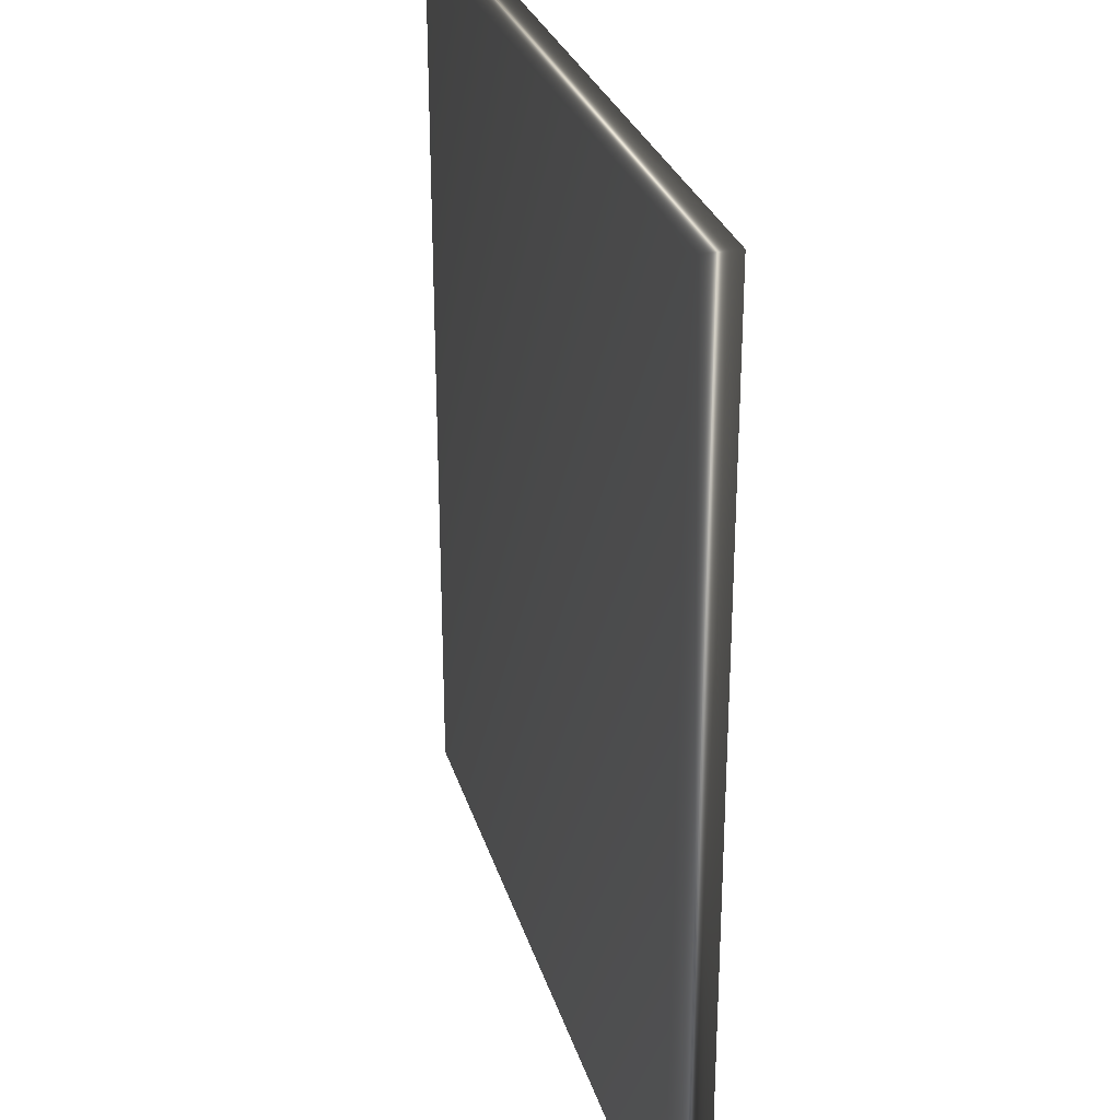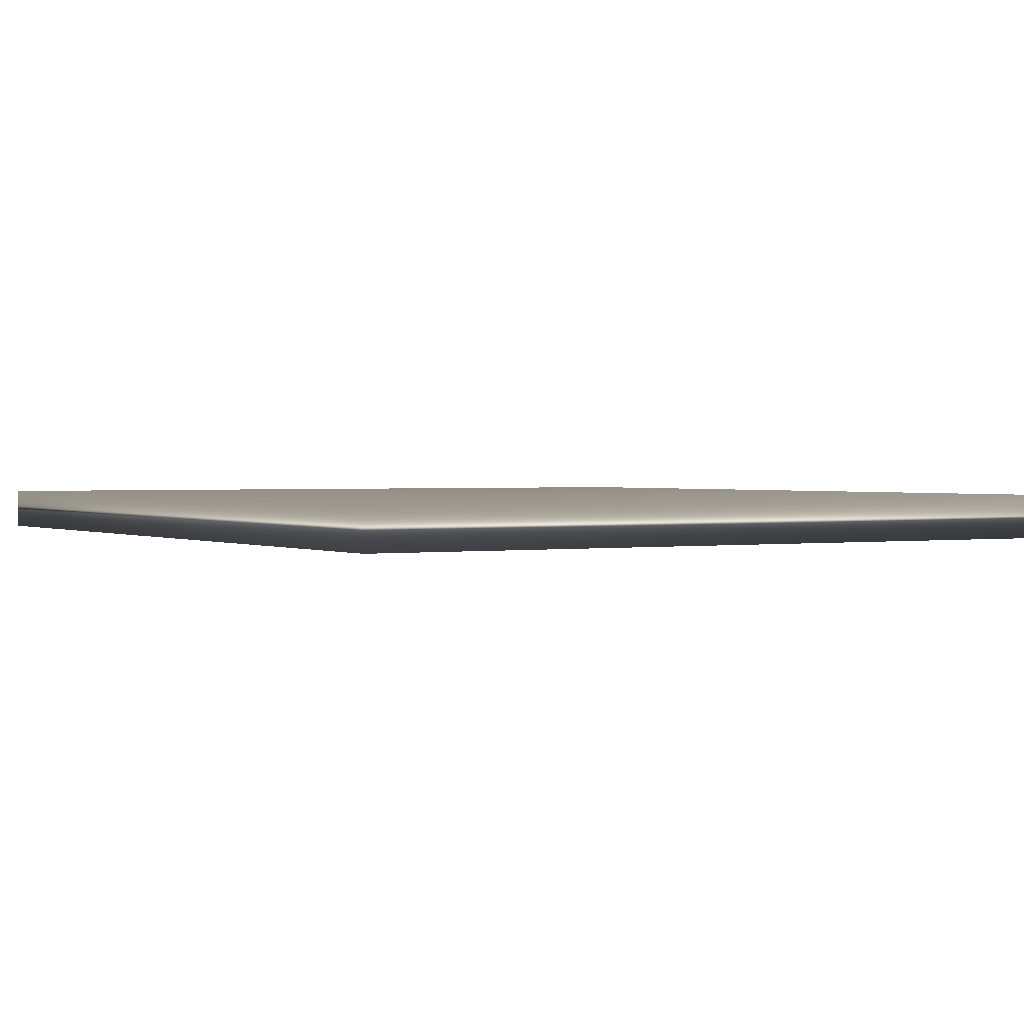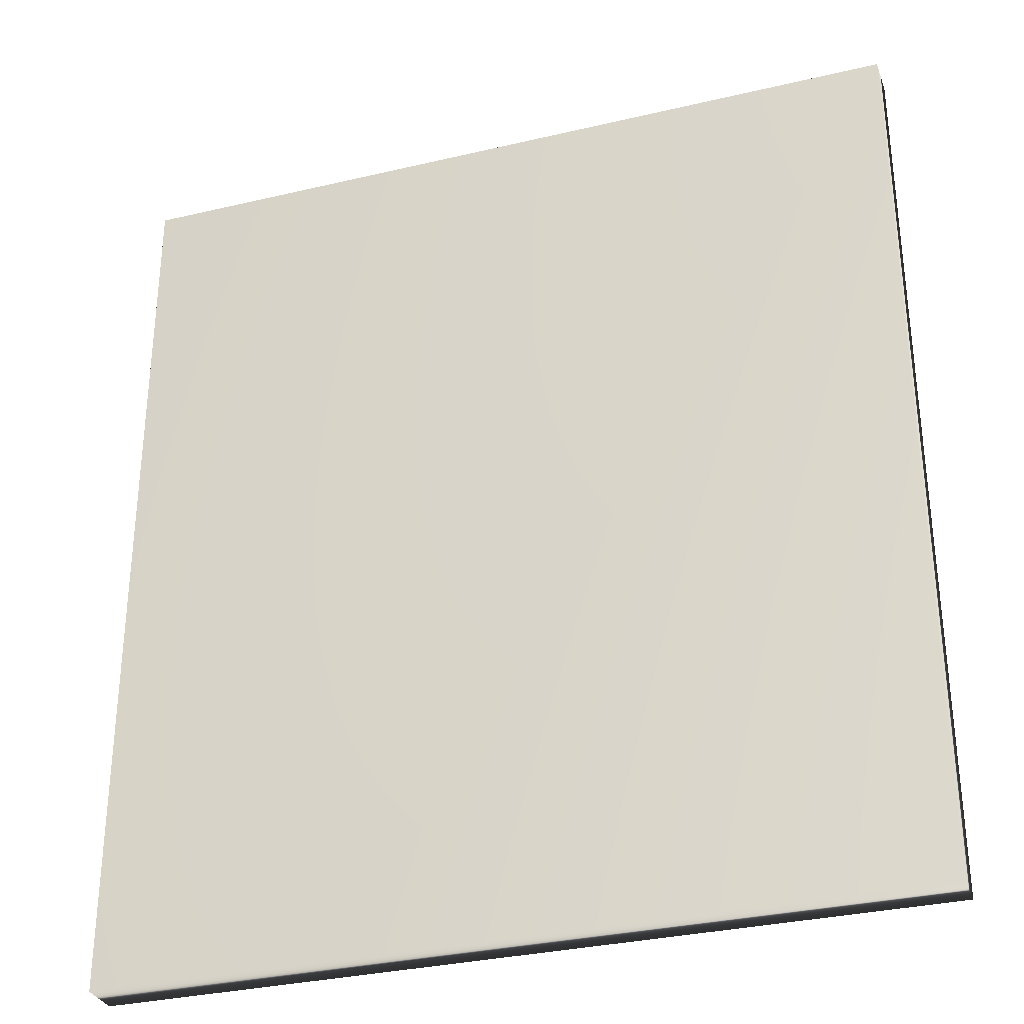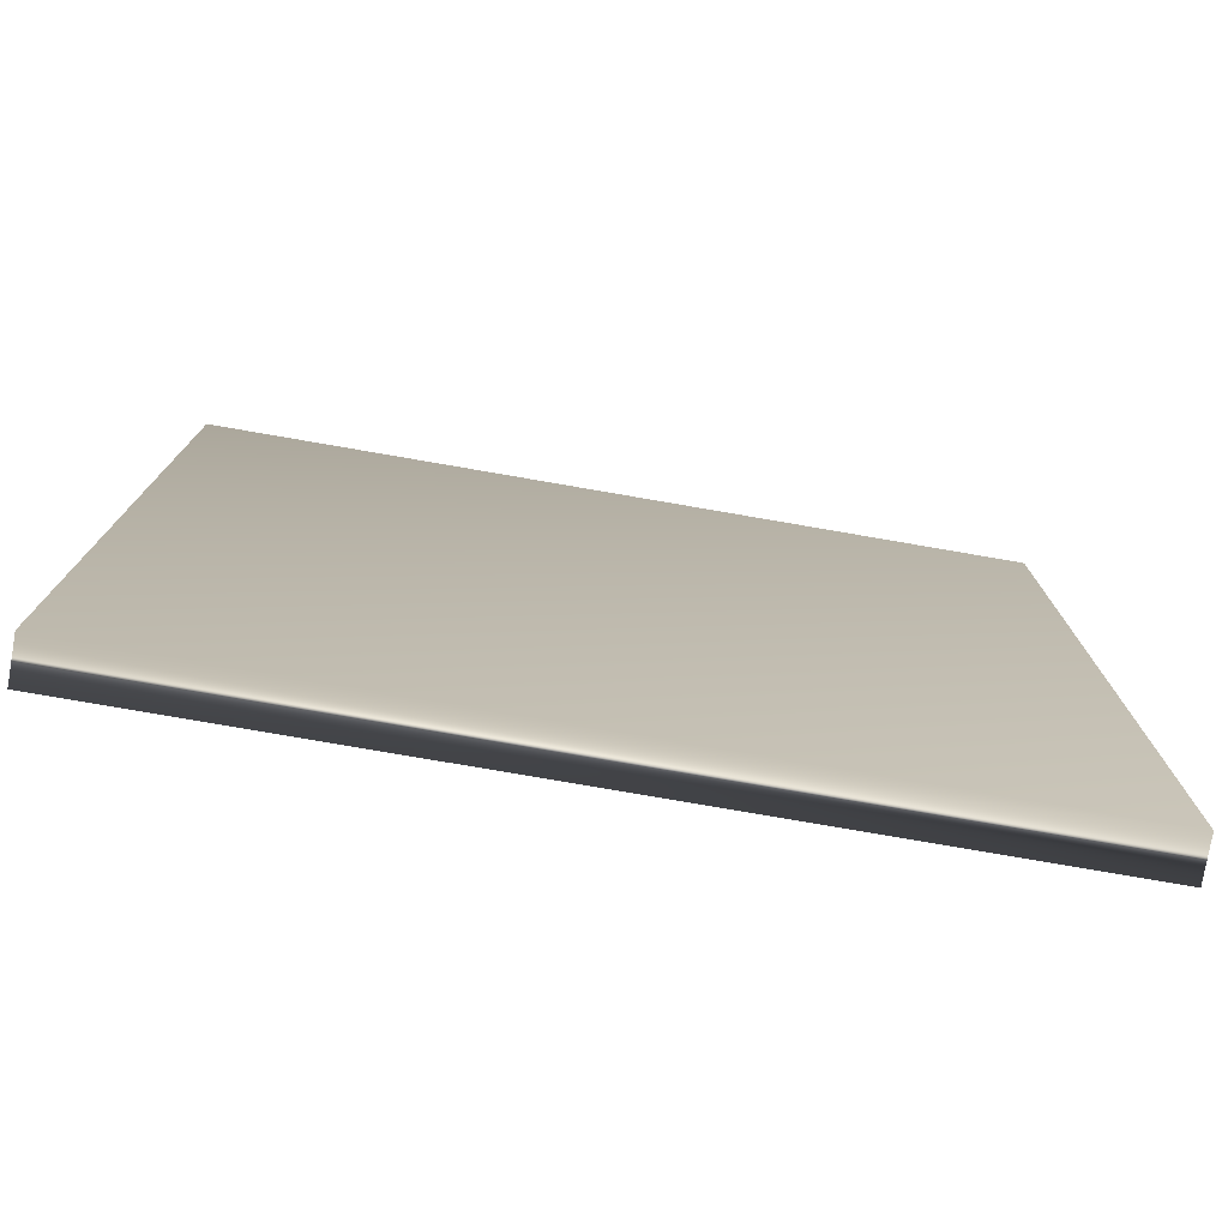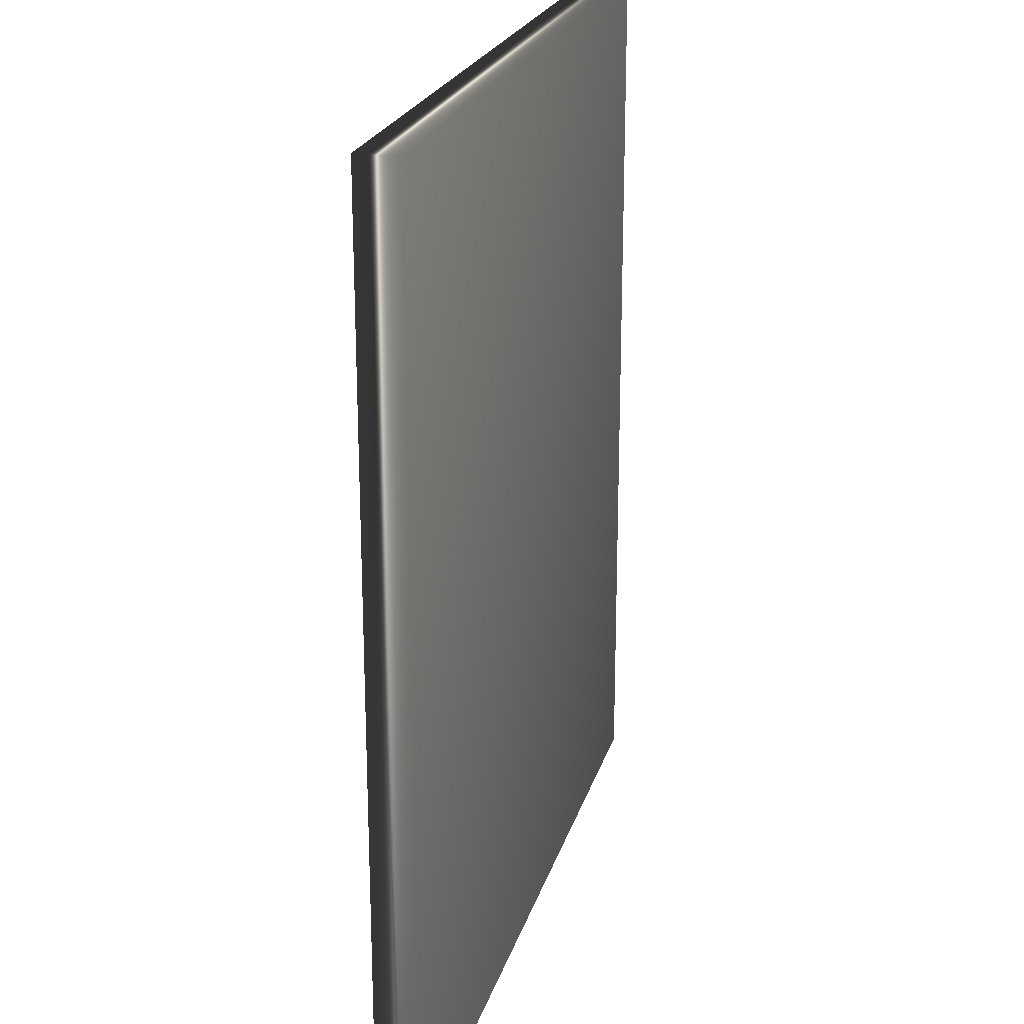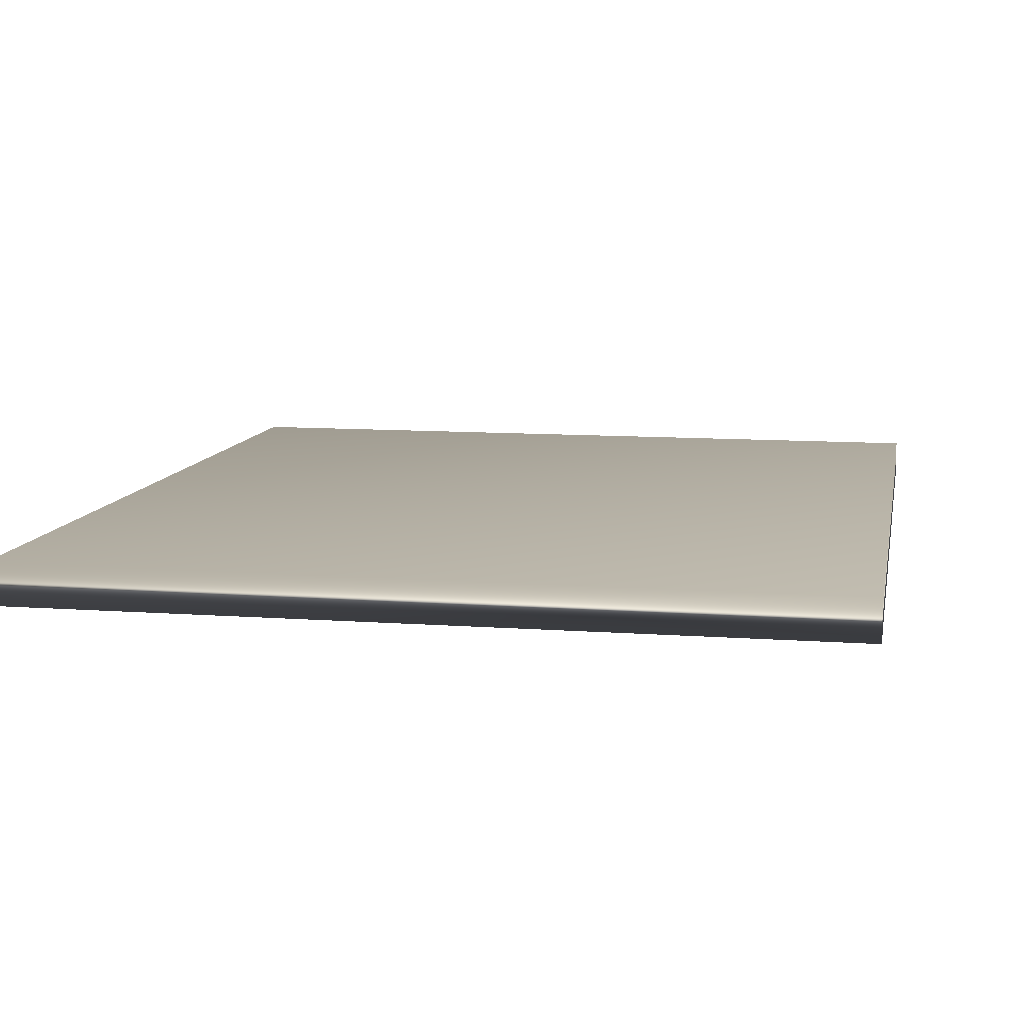
<metadata>
{"format":"obj","ext":"obj","renderer":"f3d","projection":"perspective","resolution":1024,"background":"white","views":[{"elev":28.7,"azim":74.5,"up":"+Y"},{"elev":1.3,"azim":-30.3,"up":"+Z"},{"elev":-32.0,"azim":18.4,"up":"+Y"},{"elev":-77.6,"azim":170.2,"up":"+Y"},{"elev":22.3,"azim":104.8,"up":"+Y"},{"elev":10.2,"azim":-169.4,"up":"+Z"}]}
</metadata>
<code>
v 14.4 23.75 -91.48
v 14.4 37.25 -91.48
v 14.4 23.75 -92.08
v 14.4 37.25 -92.08
v 26.42 23.75 -91.48
v 26.42 37.25 -91.48
v 26.42 23.75 -92.08
v 26.42 37.25 -92.08
f 1 2 3
f 3 2 4
f 5 6 1
f 1 6 2
f 1 3 5
f 5 3 7
f 6 8 2
f 2 8 4
f 3 4 7
f 7 4 8
f 6 5 8
f 8 5 7

</code>
